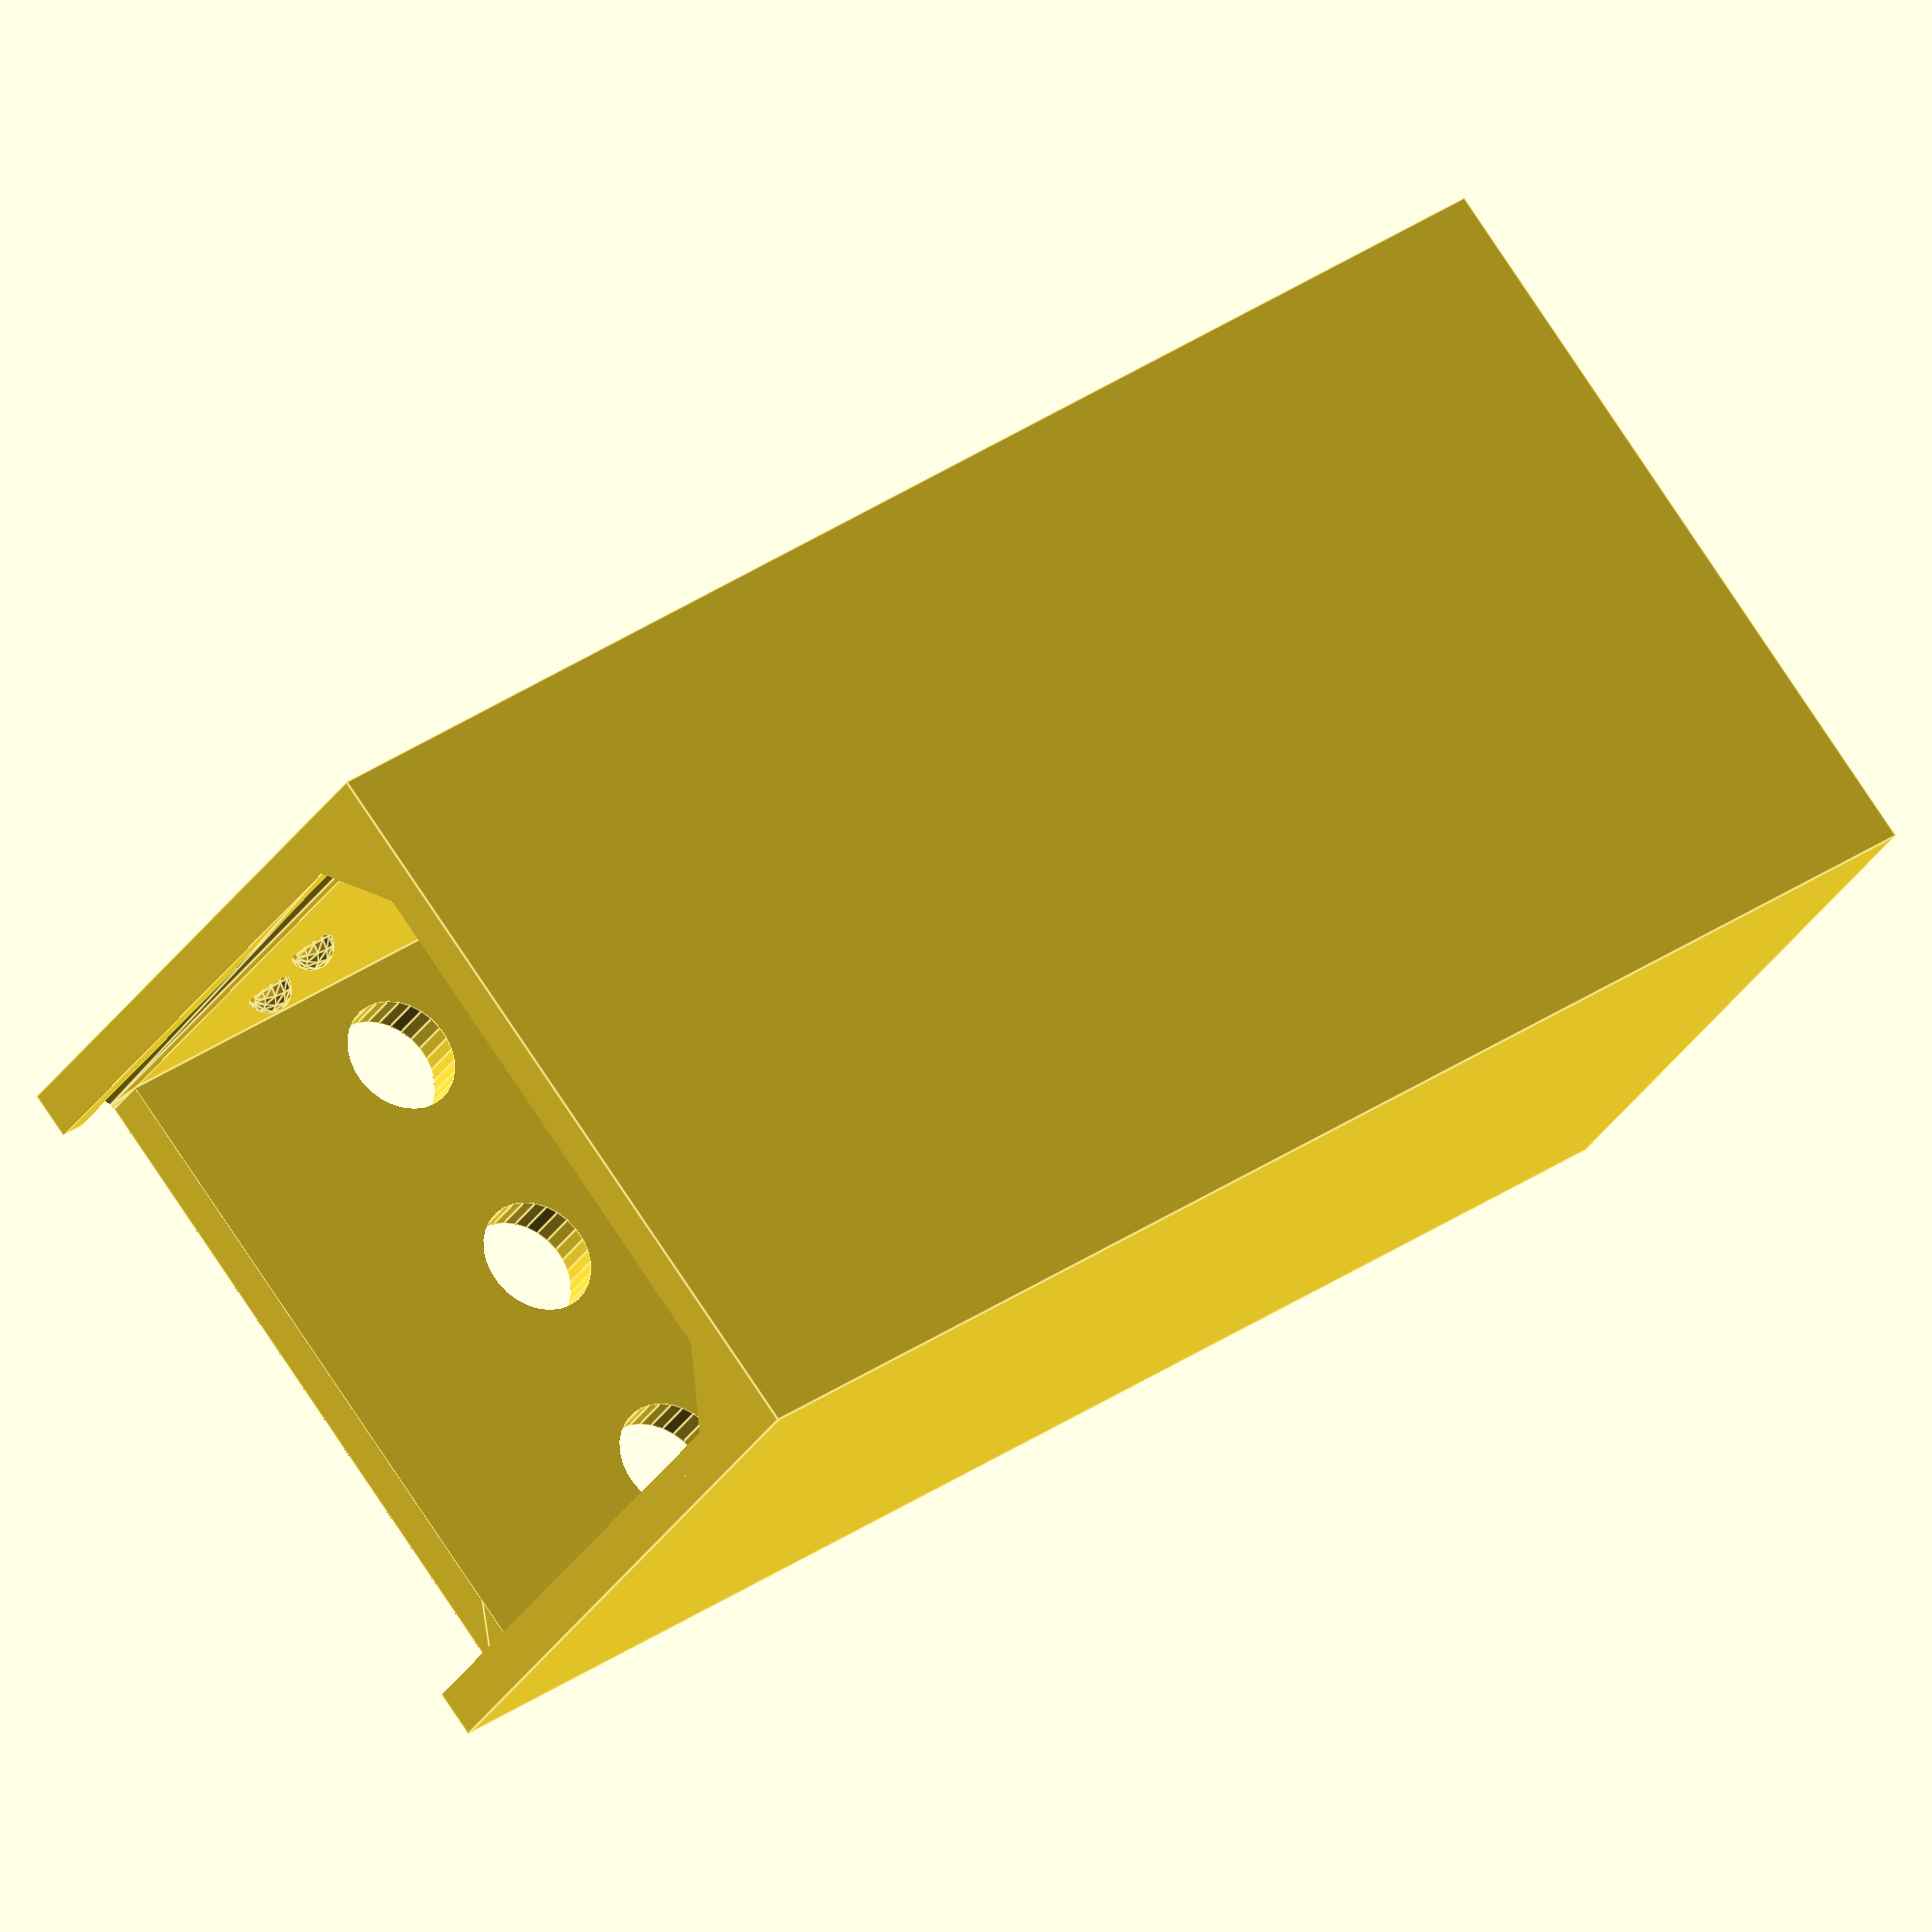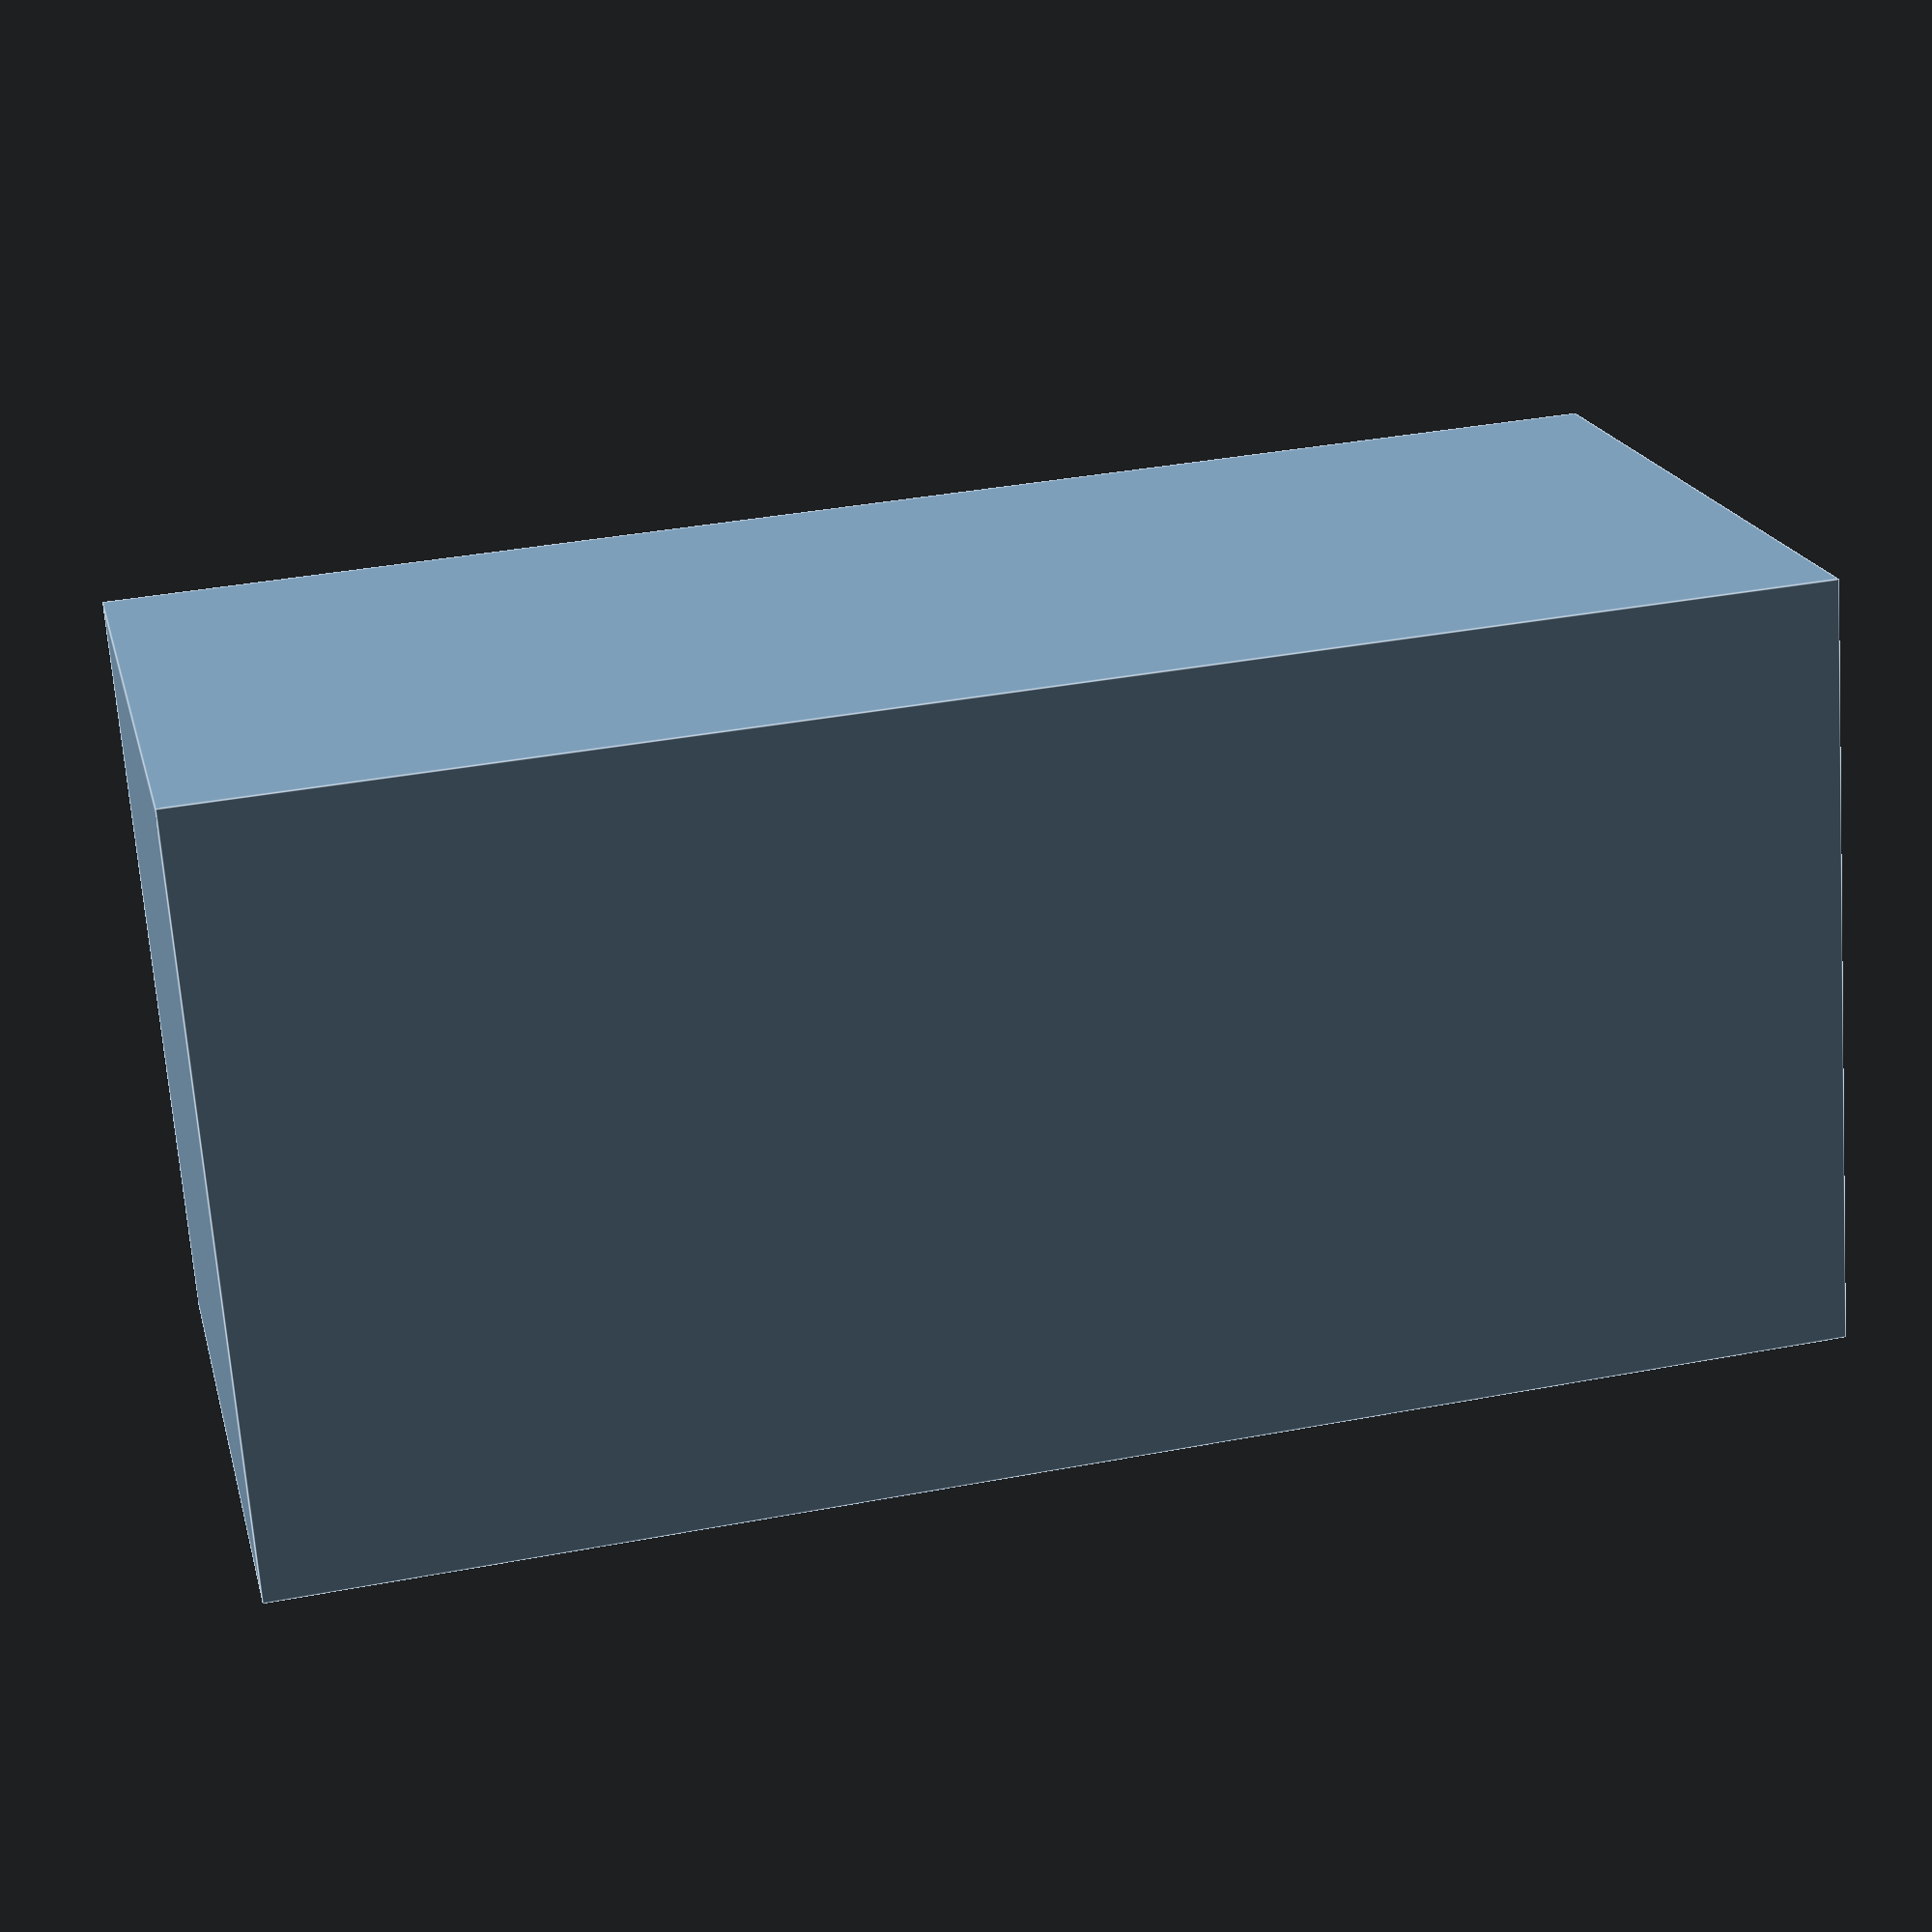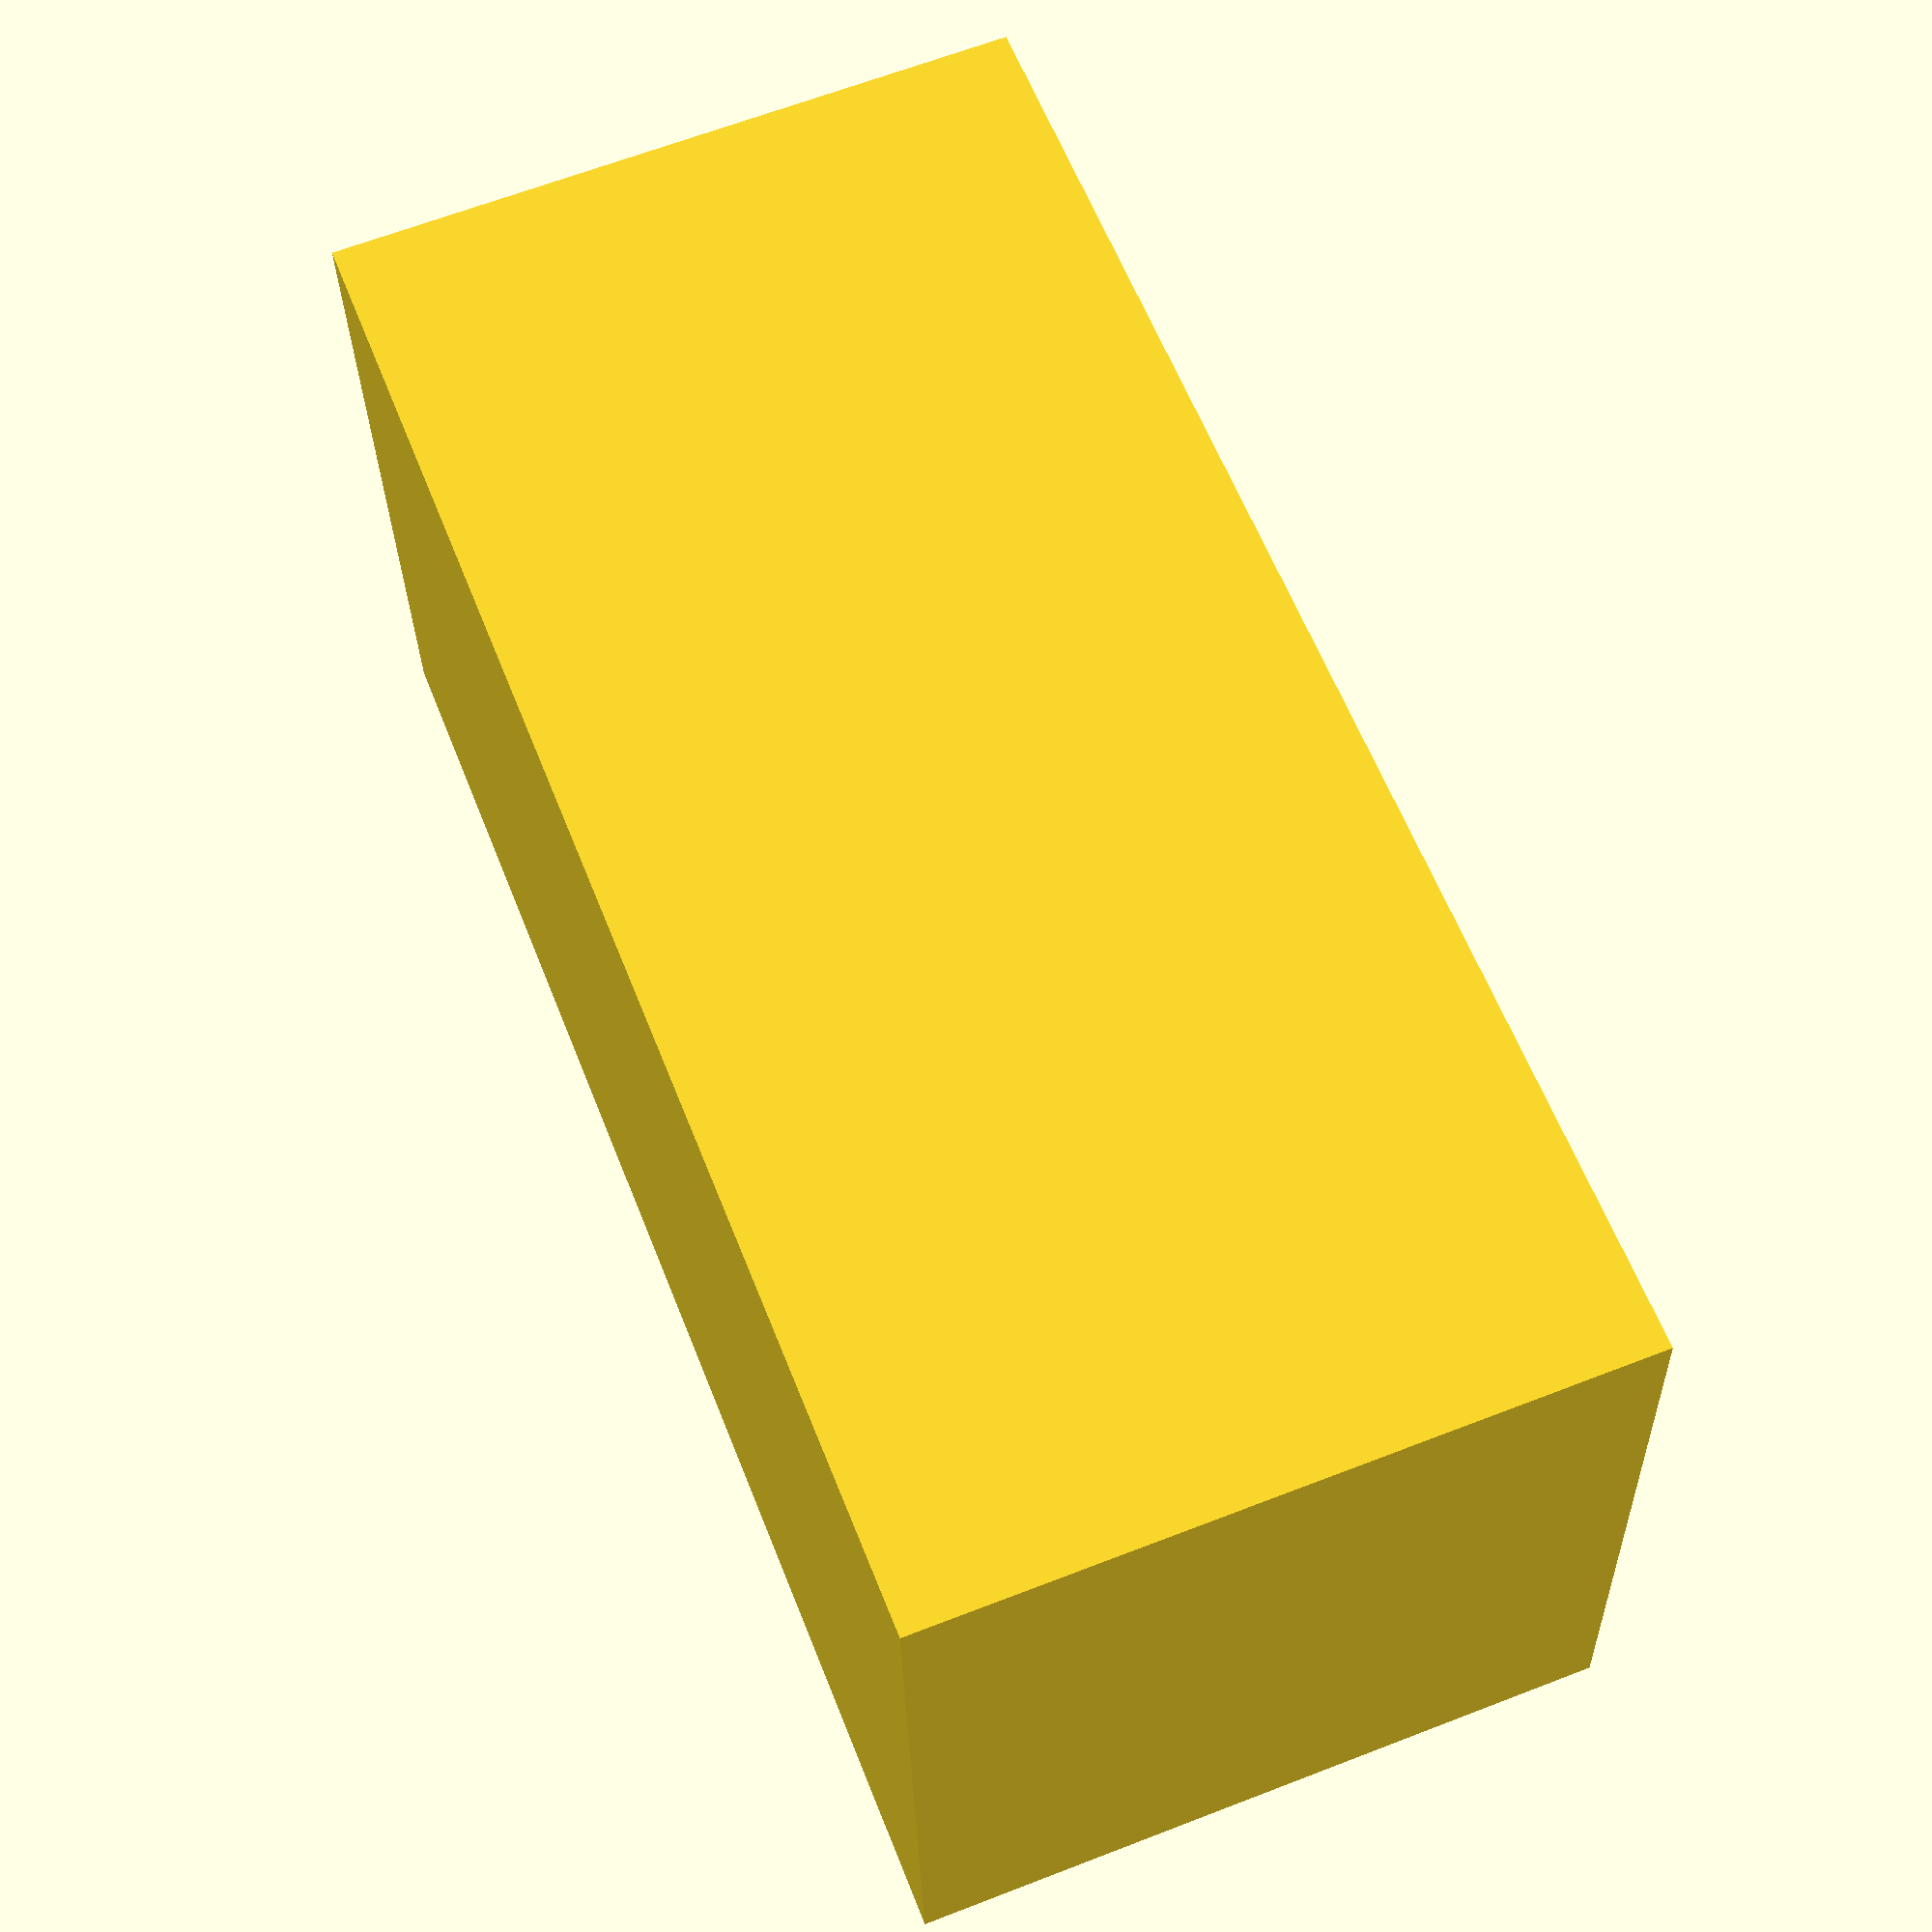
<openscad>
// Case for storing humidity sensor
//
// Copyright (C) 2020  Kevin O'Connor <kevin@koconnor.net>

pcb_width = 28;
pcb_thick = 1.6;
pcb_length = 60;
batt_thick = 20;
esp_thick = 3.5;
extra_thick = 2;
wall_width = 2;
guide_diamenter = 2;
lid_height = 3;
lid_diameter = 2;
air_hole_diameter = 5;
slack = 0.5;
CUT = 0.01;

module lid_frame(width, thick) {
    taper = 3;
    module rpoint(x1, y1) {
        translate([x1, y1, lid_diameter/2])
            sphere(d=lid_diameter, $fs=.5);
    }
    module raw_lid() {
        hull() {
            rpoint(0, 0);
            rpoint(0, thick-taper);
            rpoint(taper, thick);
            rpoint(width-taper, thick);
            rpoint(width, thick-taper);
            rpoint(width, 0);
        }
        linear_extrude(height=lid_height) {
            polygon([[0,0], [0, thick-taper], [taper, thick],
                     [width-taper, thick], [width, thick-taper], [width, 0]]);
        }
    }
    module dimples() {
        dimple_diameter = 1;
        translate([-dimple_diameter, thick-taper-3, -CUT])
            cylinder(h=lid_height + 2*CUT, d=dimple_diameter, $fs=.1);
        translate([width+dimple_diameter, thick-taper-3, -CUT])
            cylinder(h=lid_height + 2*CUT, d=dimple_diameter, $fs=.1);
    }
    difference() {
        raw_lid();
        translate([-lid_diameter/2 - CUT, -lid_diameter, 0])
            cube([width + lid_diameter + 2*CUT, lid_diameter,
                  lid_height + 2*CUT]);
        dimples();
    }
}

module lid() {
    lid_frame(pcb_width, batt_thick + esp_thick + extra_thick + wall_width);
}

module case() {
    width = pcb_width + slack;
    thick = batt_thick + esp_thick + extra_thick + slack;
    height = pcb_length + lid_height + slack;
    two_wall = 2 * wall_width;
    module box() {
        difference() {
            cube([width + two_wall, thick + two_wall, height + wall_width]);
            translate([wall_width, wall_width, wall_width])
                cube([width, thick, height - lid_height + 2*CUT]);
            translate([wall_width, -CUT, wall_width + pcb_length + slack + CUT])
                lid_frame(width, thick + wall_width);
        }
    }
    module pcb_guide(z) {
        top_space = esp_thick + wall_width + extra_thick;
        guide_space = pcb_thick + guide_diamenter + slack;
        front_place = wall_width;
        rear_place = wall_width + width;
        translate([front_place, top_space, z+wall_width])
            sphere(d=guide_diamenter, $fs=.5);
        translate([front_place, top_space + guide_space, z+wall_width])
            sphere(d=guide_diamenter, $fs=.5);
        translate([rear_place, top_space, z+wall_width])
            sphere(d=guide_diamenter, $fs=.5);
        translate([rear_place, top_space + guide_space, z+wall_width])
            sphere(d=guide_diamenter, $fs=.5);
    }
    module main_box() {
        box();
        pcb_guide(4);
        pcb_guide(pcb_length-4);
    }
    module air_hole(x, z) {
        translate([x+wall_width, -CUT, z+wall_width])
            rotate([-90, 0, 0])
                cylinder(h=wall_width + 2*CUT, d=air_hole_diameter, $fs=.5);
    }
    module air_holes(zlist) {
        for (z=zlist) {
            air_hole(4, z);
            air_hole(width/2, z);
            air_hole(width-4, z);
        }
    }
    difference() {
        main_box();
        air_holes([8, 18, 28, 38, 48]);
    }
}

//
// Object selection
//

case();
//lid();

</openscad>
<views>
elev=328.0 azim=37.9 roll=45.4 proj=o view=edges
elev=323.1 azim=287.2 roll=256.2 proj=p view=edges
elev=119.3 azim=271.2 roll=21.4 proj=p view=solid
</views>
